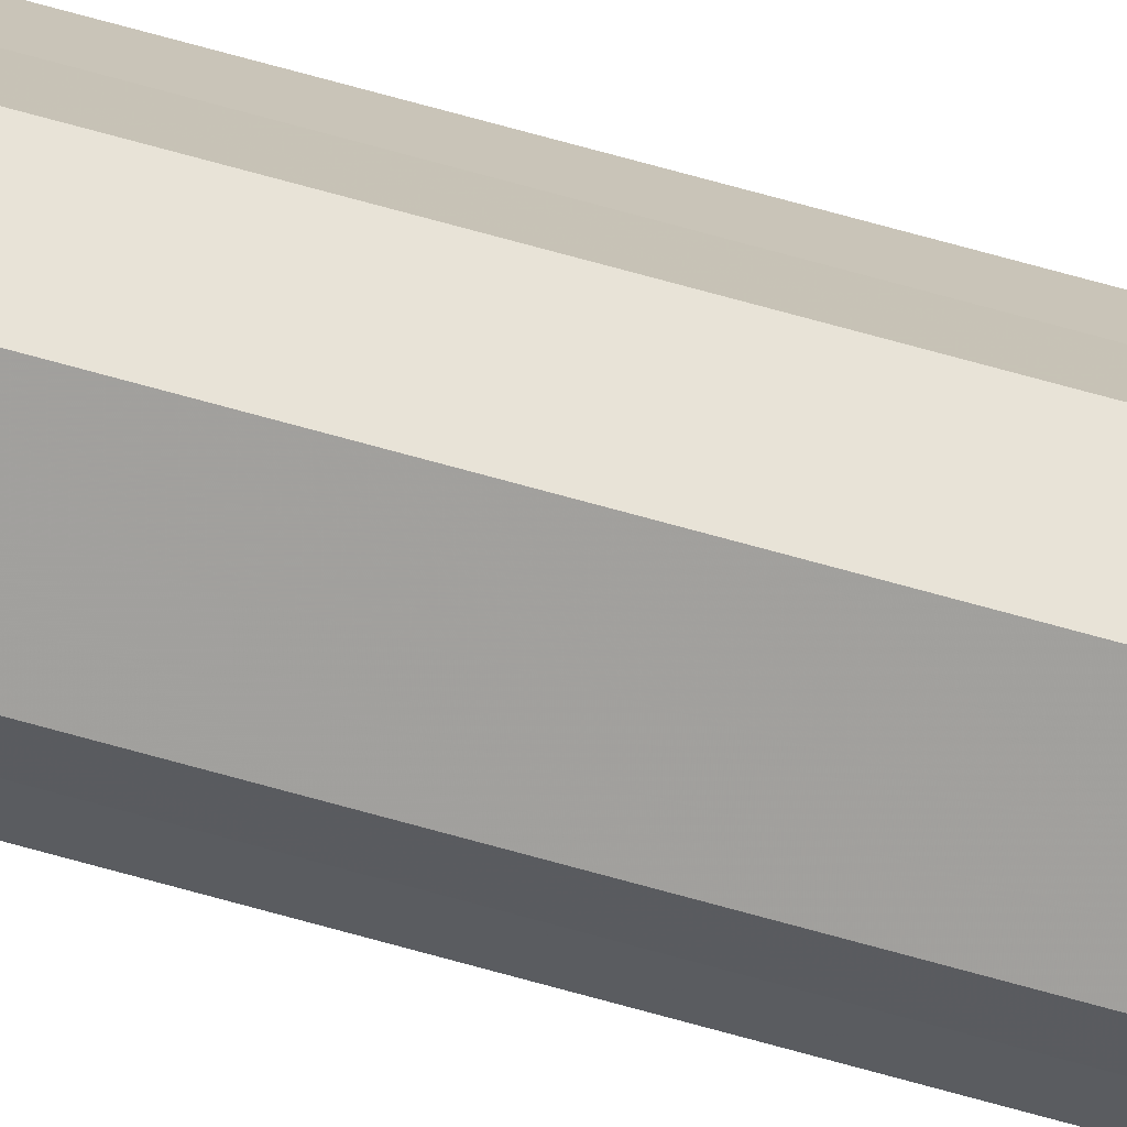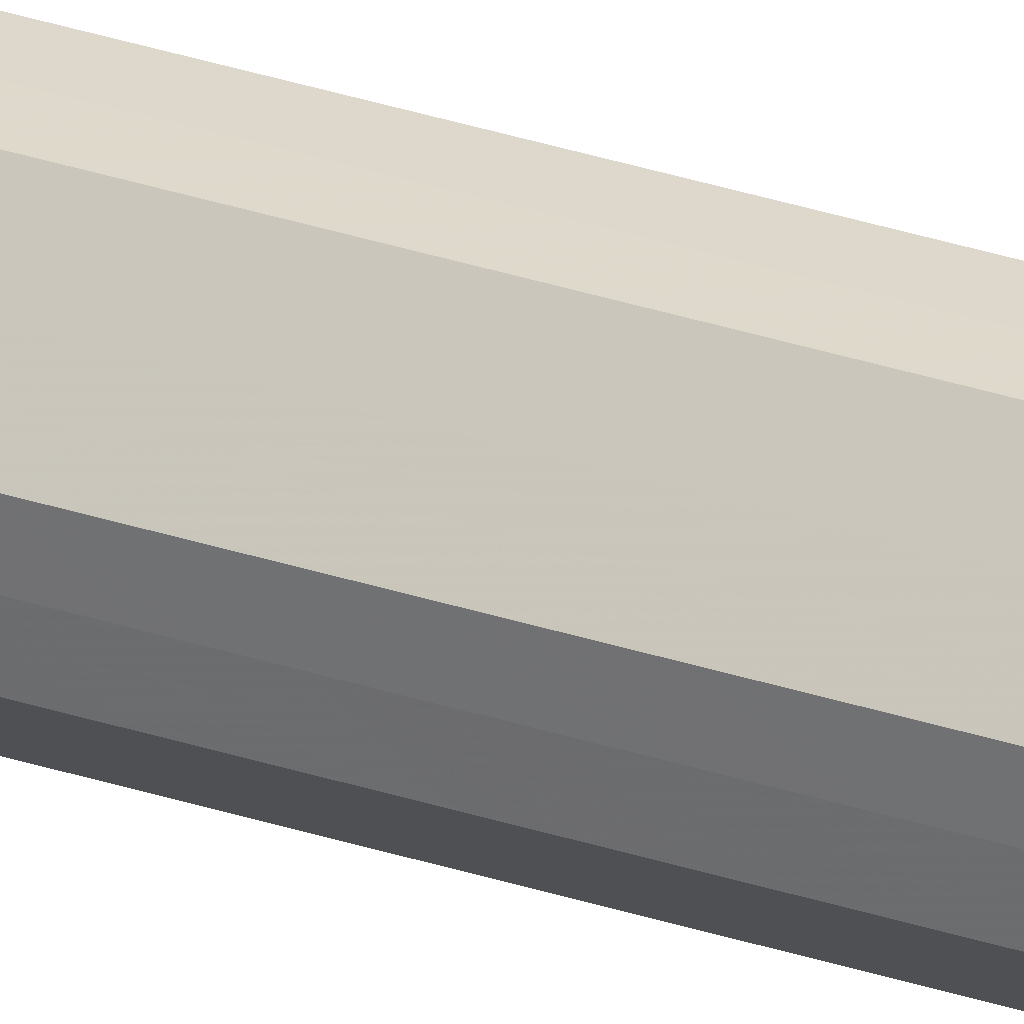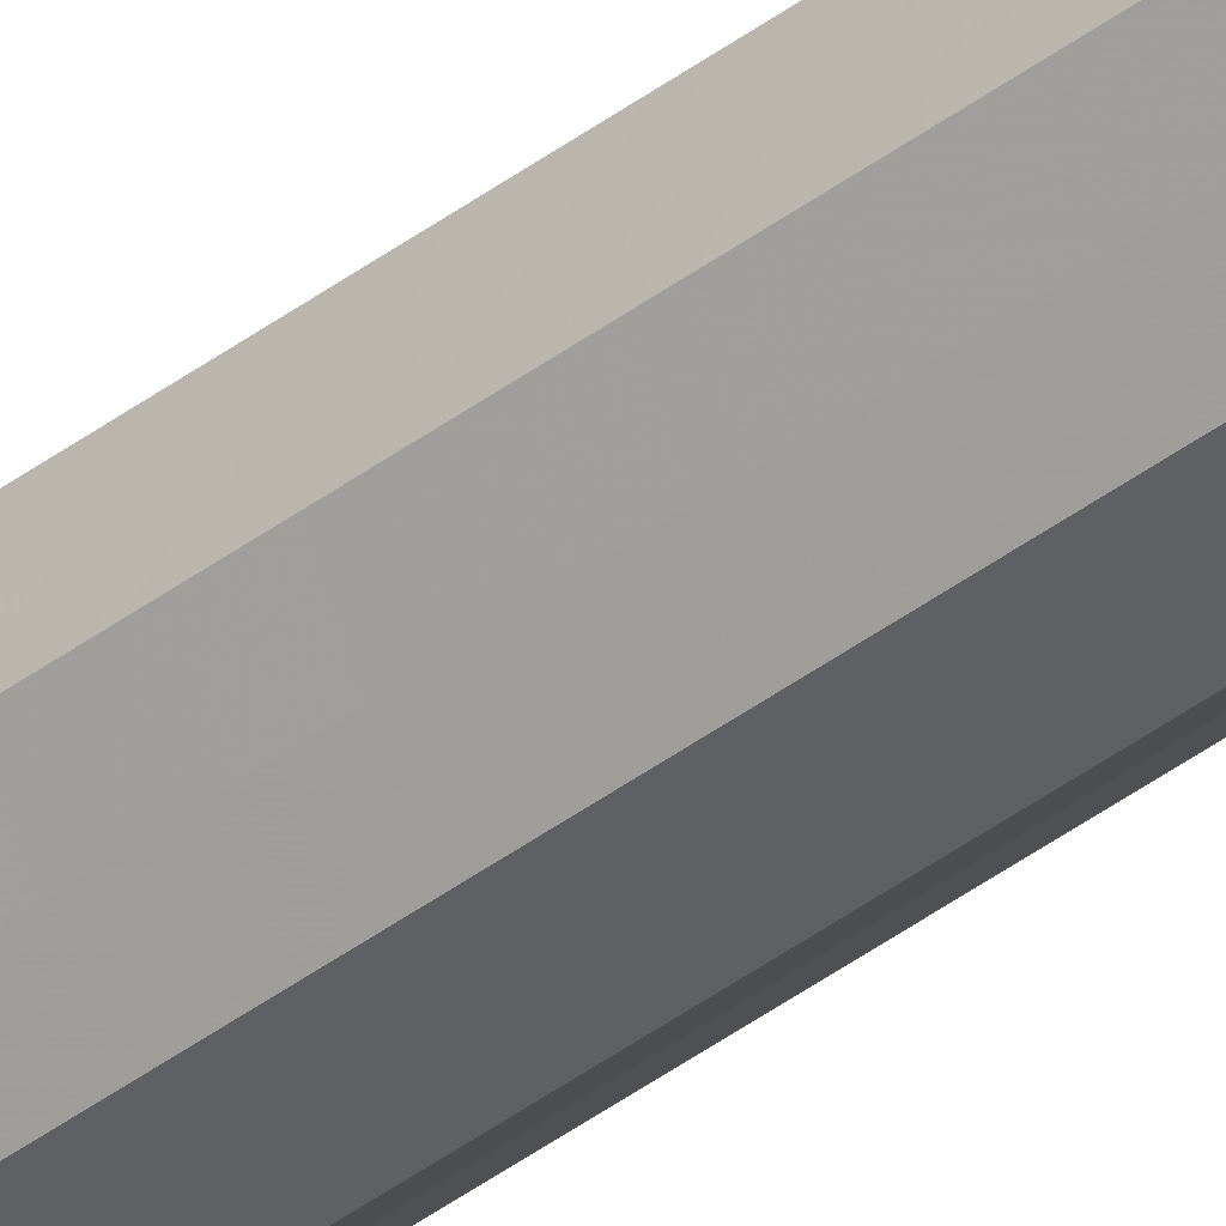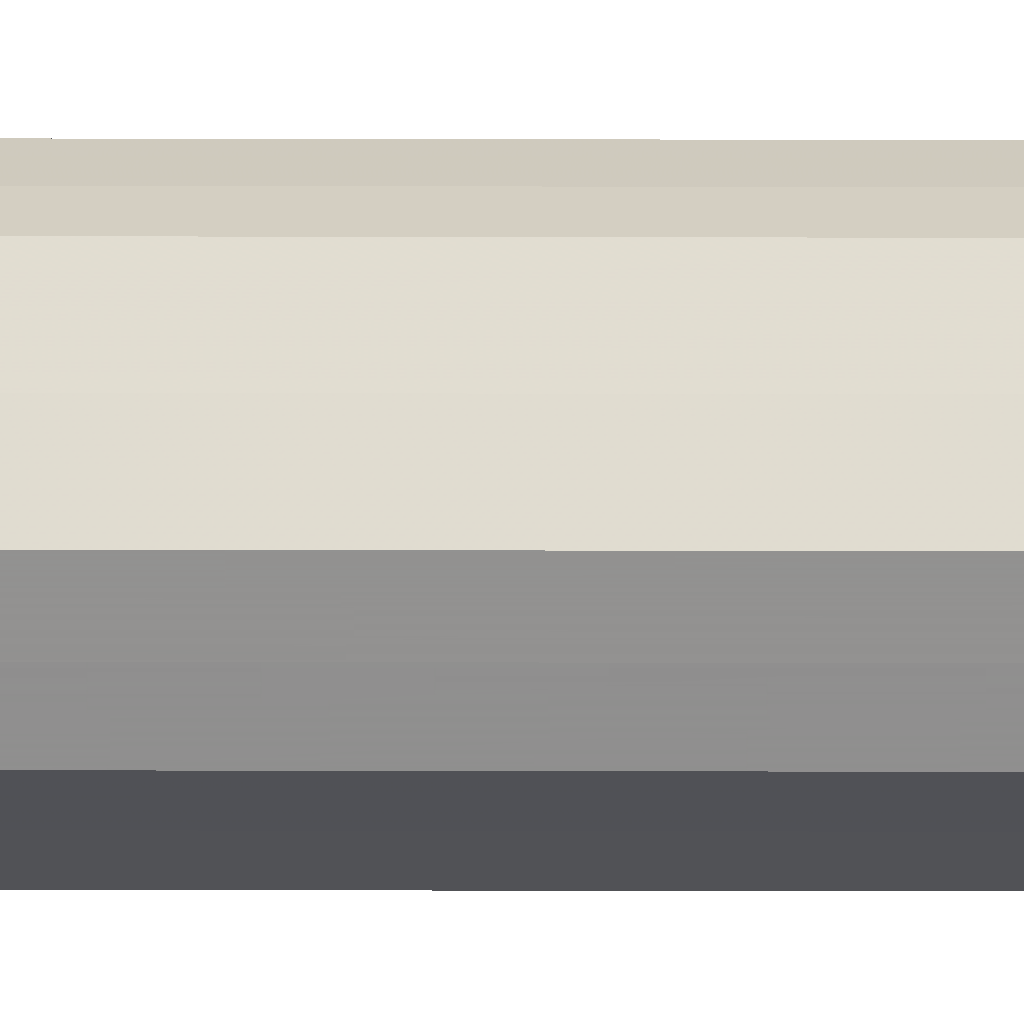
<metadata>
{"format":"obj","ext":"obj","renderer":"f3d","projection":"perspective","resolution":1024,"background":"white","views":[{"elev":61.5,"azim":-73.3,"up":"+Y"},{"elev":31.8,"azim":-64.9,"up":"+Y"},{"elev":-43.3,"azim":131.4,"up":"+Y"},{"elev":-65.6,"azim":89.9,"up":"+Y"}]}
</metadata>
<code>
o 20460
v 2199 1865 6.513
v 2199 1865 6.513
v 2199 1865 3.913
v 2199 1865 6.513
v 2199 1865 3.913
v 2199 1865 6.513
v 2199 1865 3.913
v 2199 1865 6.513
v 2199 1865 3.913
v 2199 1865 6.513
v 2199 1865 3.913
v 2199 1865 6.513
v 2199 1865 3.913
v 2199 1865 6.513
v 2199 1865 3.913
v 2199 1865 6.513
v 2199 1865 3.913
v 2199 1865 6.513
v 2199 1865 3.913
v 2199 1865 6.513
v 2199 1865 3.913
v 2199 1865 6.513
v 2199 1865 3.913
v 2199 1865 6.513
v 2199 1865 3.913
v 2199 1865 6.513
v 2199 1865 3.913
v 2199 1865 6.513
v 2199 1865 3.913
v 2199 1865 6.513
v 2199 1865 3.913
v 2199 1865 3.913
v 2199 1865 3.913
v 2199 1865 6.513
v 2199 1865 3.913
v 2199 1865 6.513
v 2199 1865 3.913
v 2199 1865 3.913
v 2199 1865 6.513
v 2199 1865 3.913
v 2199 1865 6.513
v 2199 1865 6.513
v 2199 1865 3.913
v 2199 1865 3.913
v 2199 1865 6.513
v 2199 1865 3.913
v 2199 1865 6.513
v 2199 1865 6.513
v 2199 1865 3.913
v 2199 1865 3.913
v 2199 1865 6.513
v 2199 1865 3.913
v 2199 1865 6.513
v 2199 1865 6.513
v 2199 1865 3.913
v 2199 1865 3.913
v 2199 1865 6.513
v 2199 1865 3.913
v 2199 1865 6.513
v 2199 1865 6.513
v 2199 1865 3.913
v 2199 1865 3.913
v 2199 1865 6.513
v 2199 1865 6.513
v 2199 1865 6.513
v 2199 1865 6.513
v 2199 1865 6.513
v 2199 1865 6.513
v 2199 1865 6.513
v 2199 1865 6.513
v 2199 1865 6.513
v 2199 1865 6.513
v 2199 1865 6.513
v 2199 1865 6.513
v 2199 1865 6.513
v 2199 1865 6.513
v 2199 1865 6.513
v 2199 1865 6.513
v 2199 1865 6.513
v 2199 1865 6.513
v 2199 1865 6.513
v 2199 1865 3.913
v 2199 1865 3.913
v 2199 1865 3.913
v 2199 1865 3.913
v 2199 1865 3.913
v 2199 1865 3.913
v 2199 1865 3.913
v 2199 1865 3.913
v 2199 1865 3.913
v 2199 1865 3.913
v 2199 1865 3.913
v 2199 1865 3.913
v 2199 1865 3.913
v 2199 1865 3.913
v 2199 1865 3.913
v 2199 1865 3.913
v 2199 1865 3.913
f 1 2 3
f 2 4 5
f 6 1 7
f 4 8 9
f 10 6 11
f 8 12 13
f 14 10 15
f 12 16 17
f 18 14 19
f 16 20 21
f 22 18 23
f 20 24 25
f 26 22 27
f 24 28 29
f 30 26 31
f 28 30 32
f 33 34 35
f 35 36 37
f 38 39 33
f 40 41 38
f 37 42 43
f 44 45 40
f 46 47 44
f 43 48 49
f 50 51 46
f 52 53 50
f 49 54 55
f 56 57 52
f 58 59 56
f 55 60 61
f 62 63 58
f 61 64 62
f 65 66 67
f 65 68 66
f 65 67 69
f 65 70 68
f 65 69 71
f 65 72 70
f 65 71 73
f 65 74 72
f 65 73 75
f 65 76 74
f 65 75 77
f 65 78 76
f 65 77 79
f 65 80 78
f 65 79 81
f 65 81 80
f 82 83 84
f 82 85 83
f 82 84 86
f 82 87 85
f 82 86 88
f 82 89 87
f 82 88 90
f 82 91 89
f 82 90 92
f 82 93 91
f 82 92 94
f 82 95 93
f 82 94 96
f 82 97 95
f 82 96 98
f 82 98 97

</code>
